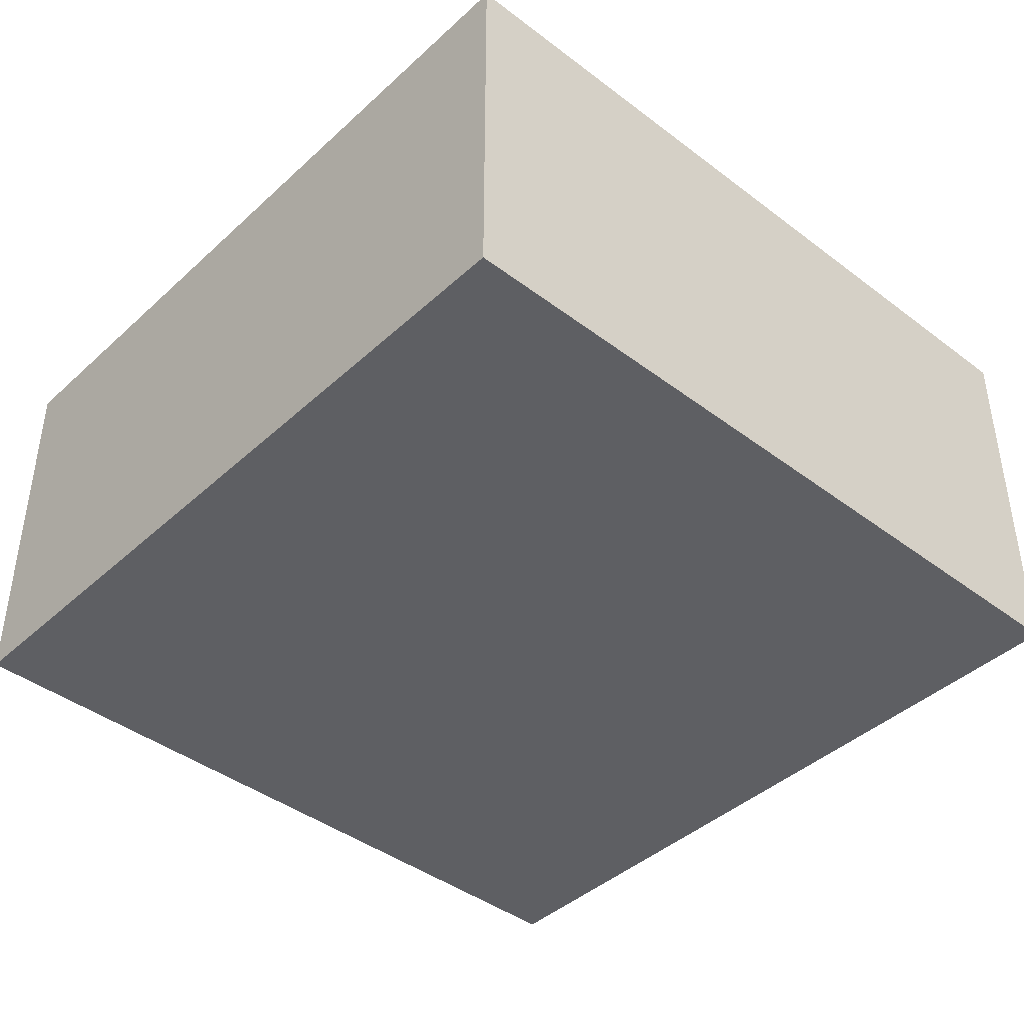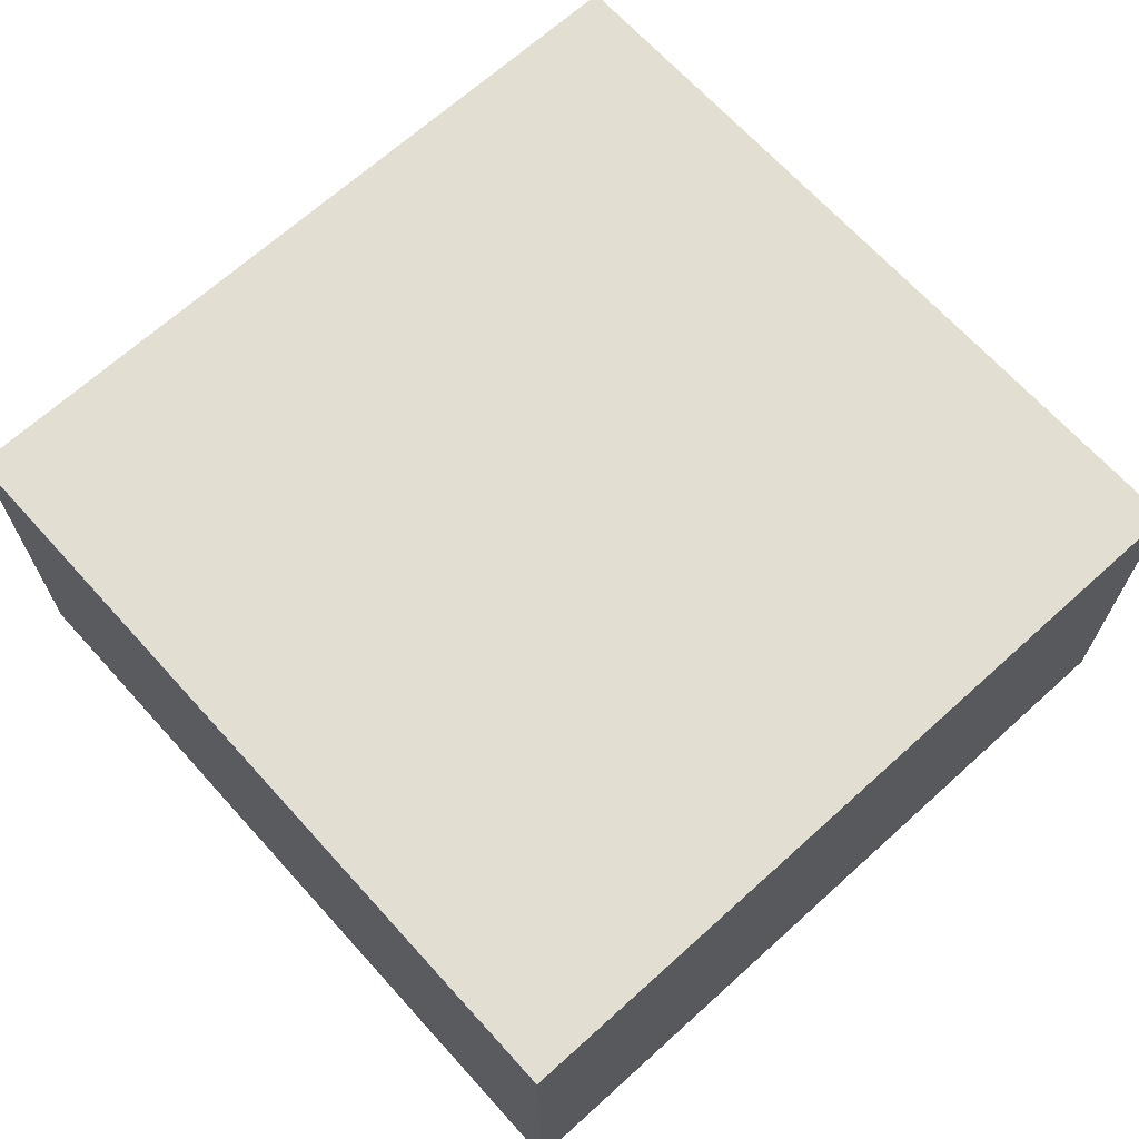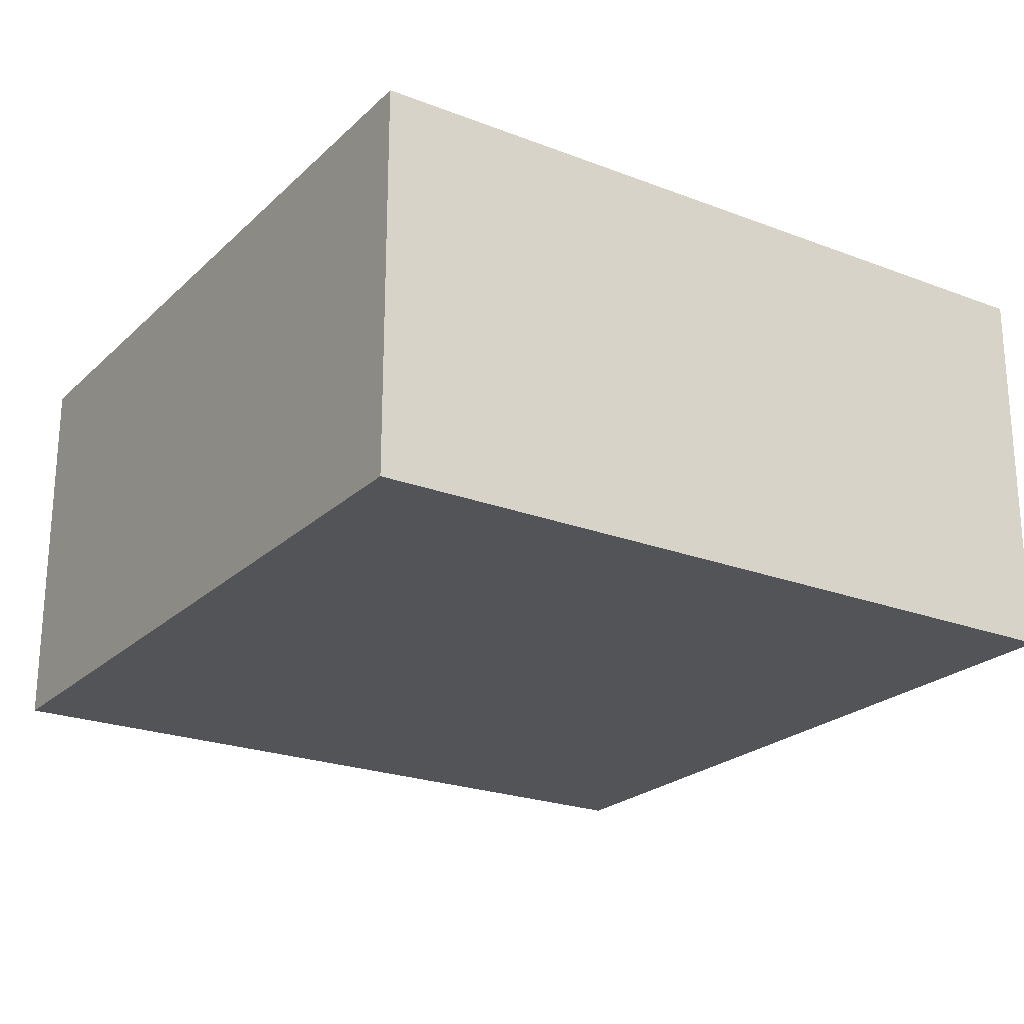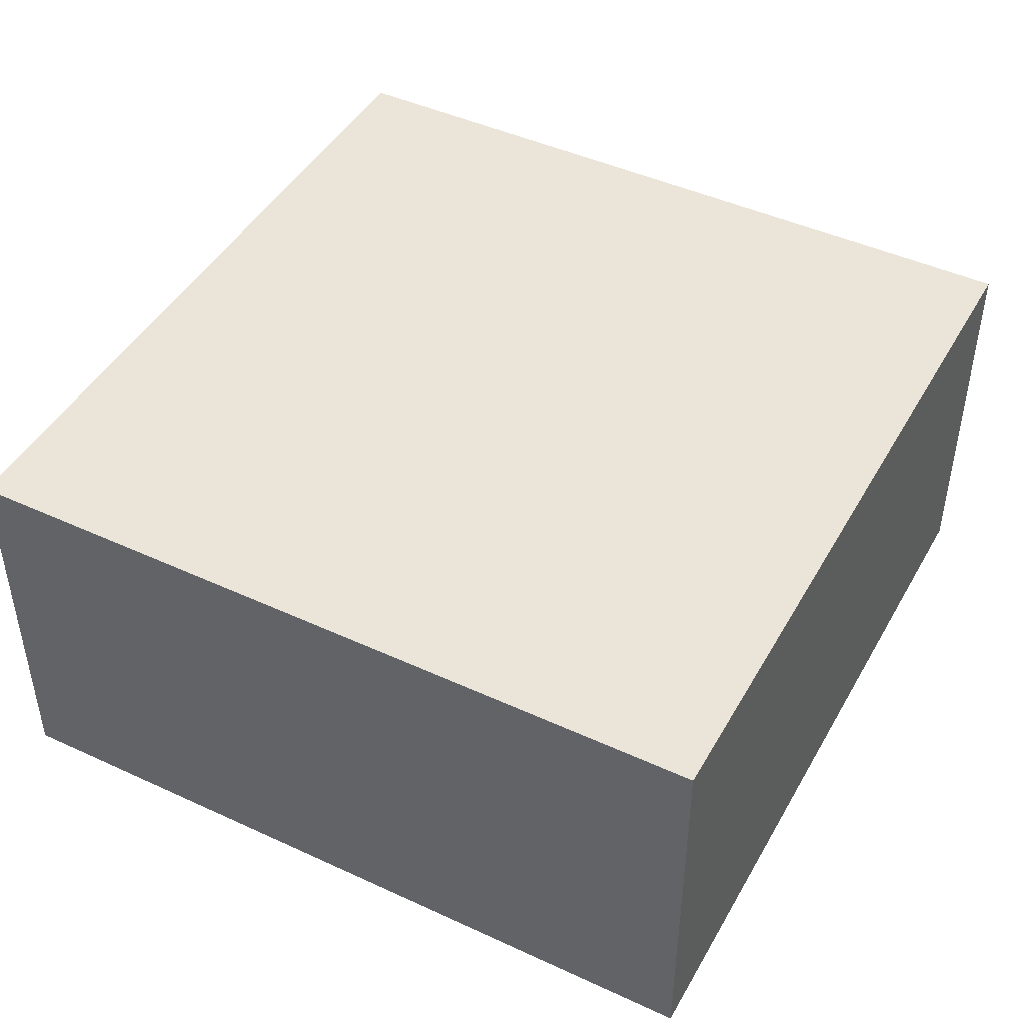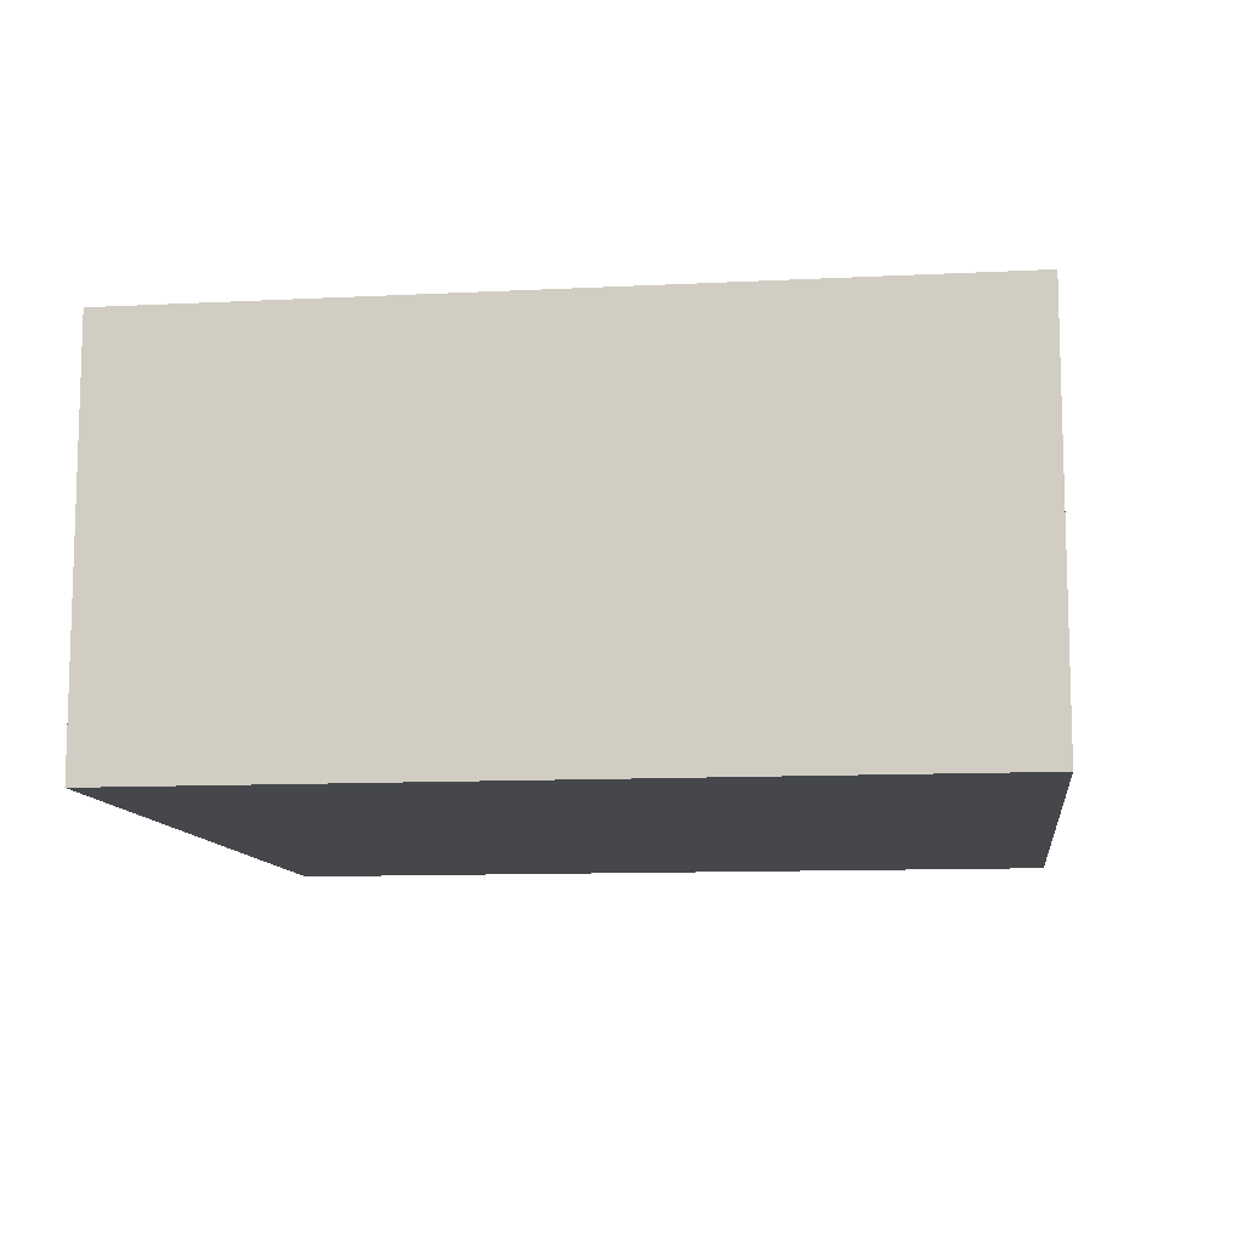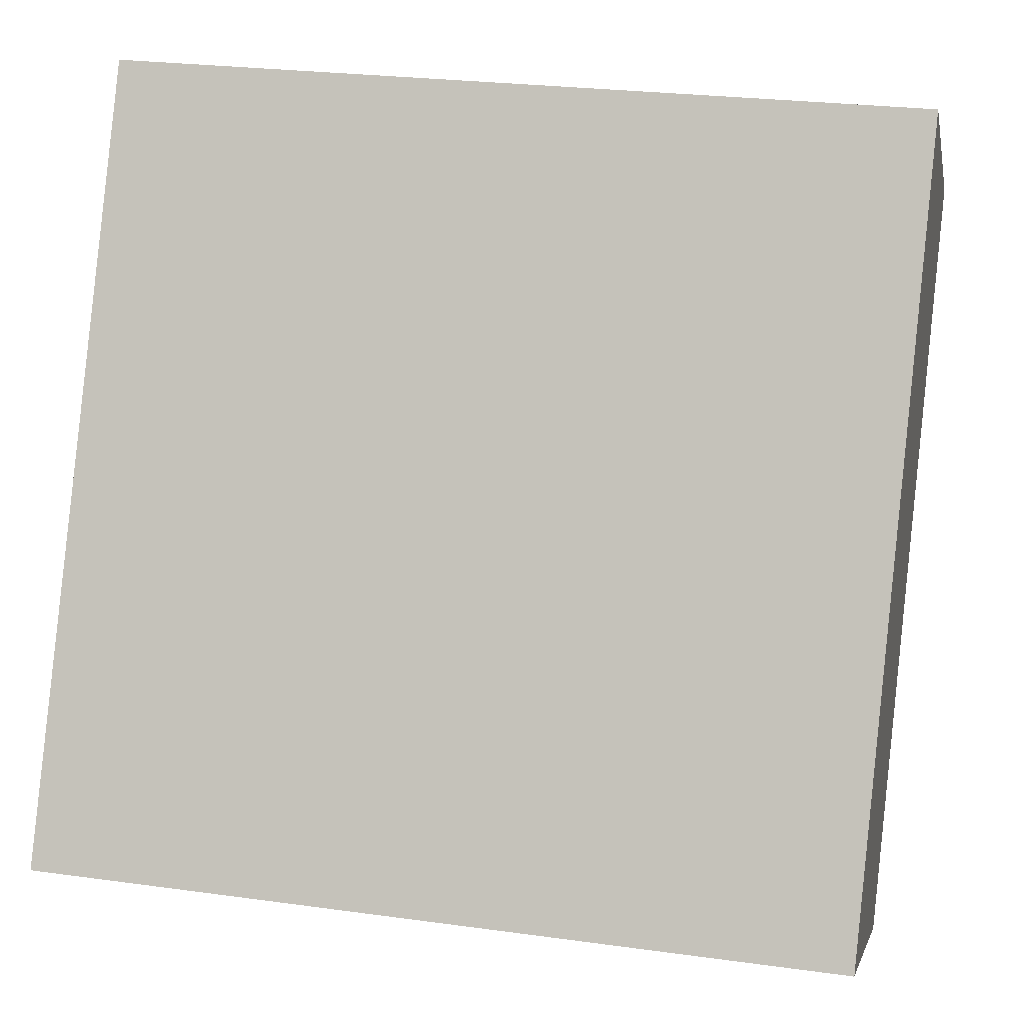
<metadata>
{"format":"obj","ext":"obj","renderer":"f3d","projection":"perspective","resolution":1024,"background":"white","views":[{"elev":-41.9,"azim":143.6,"up":"+Y"},{"elev":67.8,"azim":53.8,"up":"+Y"},{"elev":-23.0,"azim":152.8,"up":"+Y"},{"elev":45.4,"azim":34.0,"up":"+Y"},{"elev":-10.6,"azim":13.2,"up":"+Y"},{"elev":-3.3,"azim":10.8,"up":"+Z"}]}
</metadata>
<code>
v  0 1.601 9.803e-17
v  3.503 1.601 2.842
v  3.171 1.601 -0.332
v  0.331 1.601 3.173
v  3.171 2.033e-17 -0.332
v  0 0 0
v  0.331 -1.943e-16 3.173
v  3.503 -1.74e-16 2.842
g defaultobject
f 1 2 3
f 2 1 4
f 5 1 3
f 1 5 6
f 6 4 1
f 4 6 7
f 7 2 4
f 2 7 8
f 8 3 2
f 3 8 5
f 8 6 5
f 6 8 7

</code>
